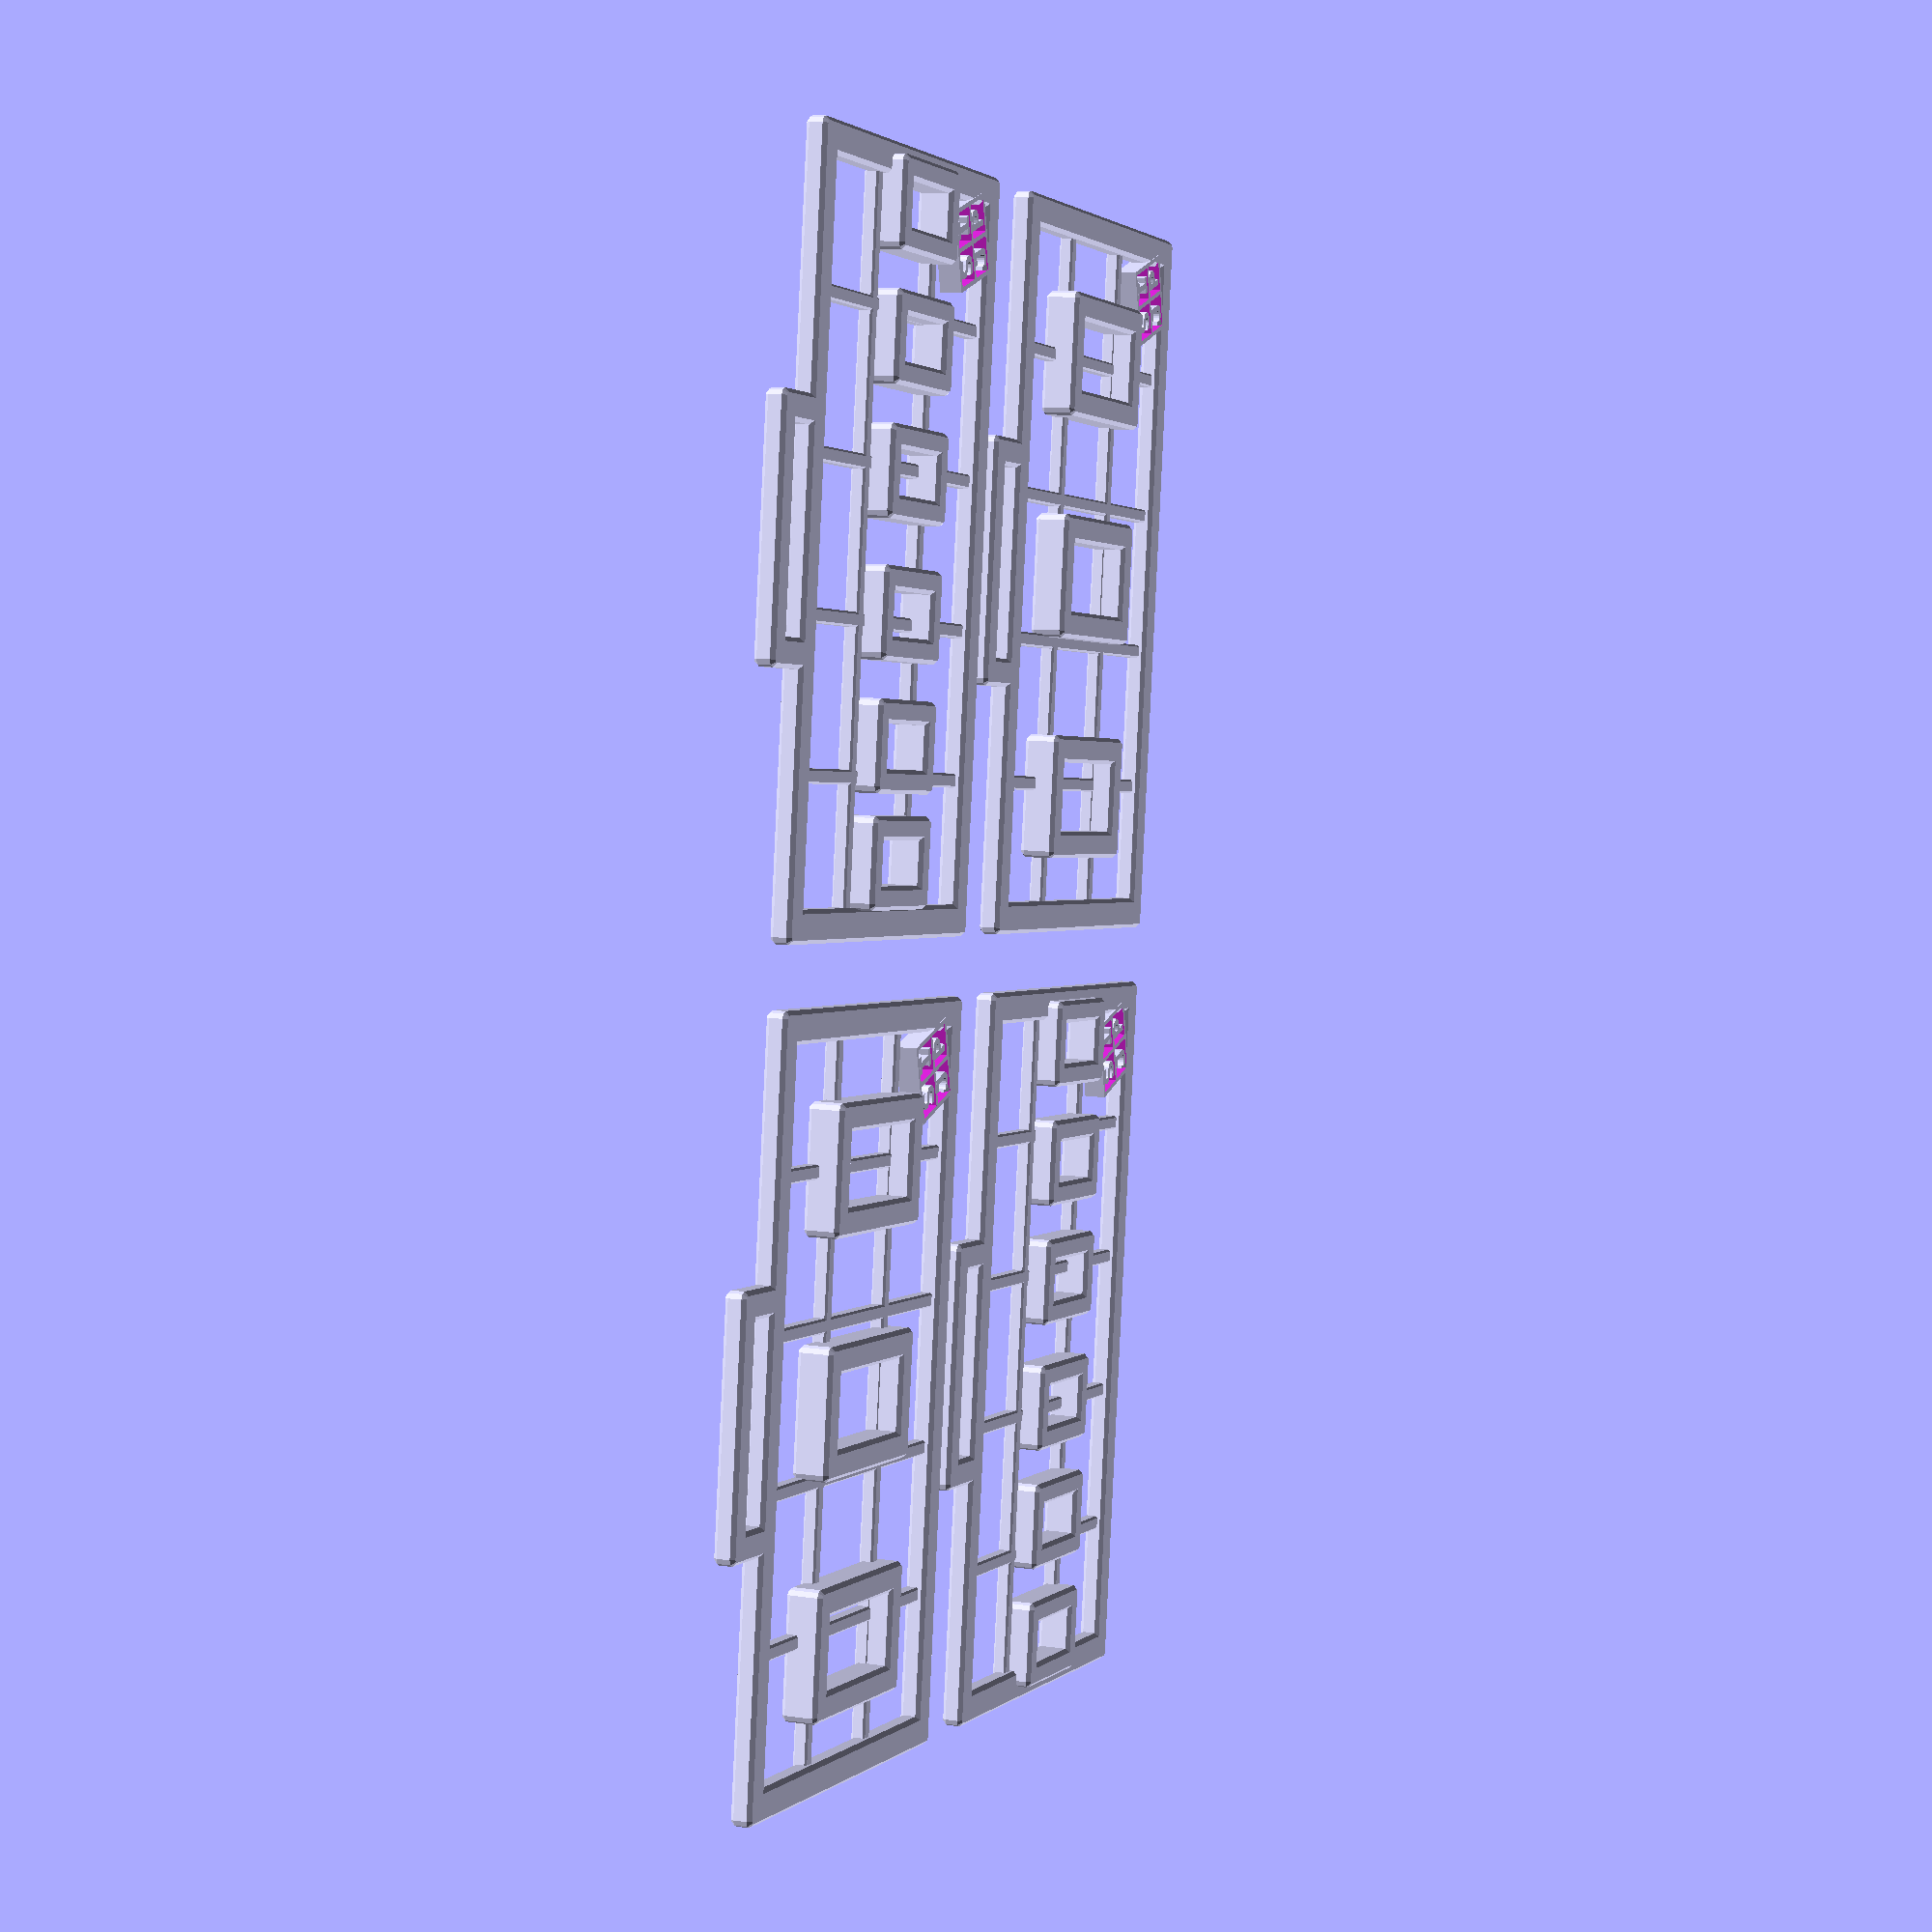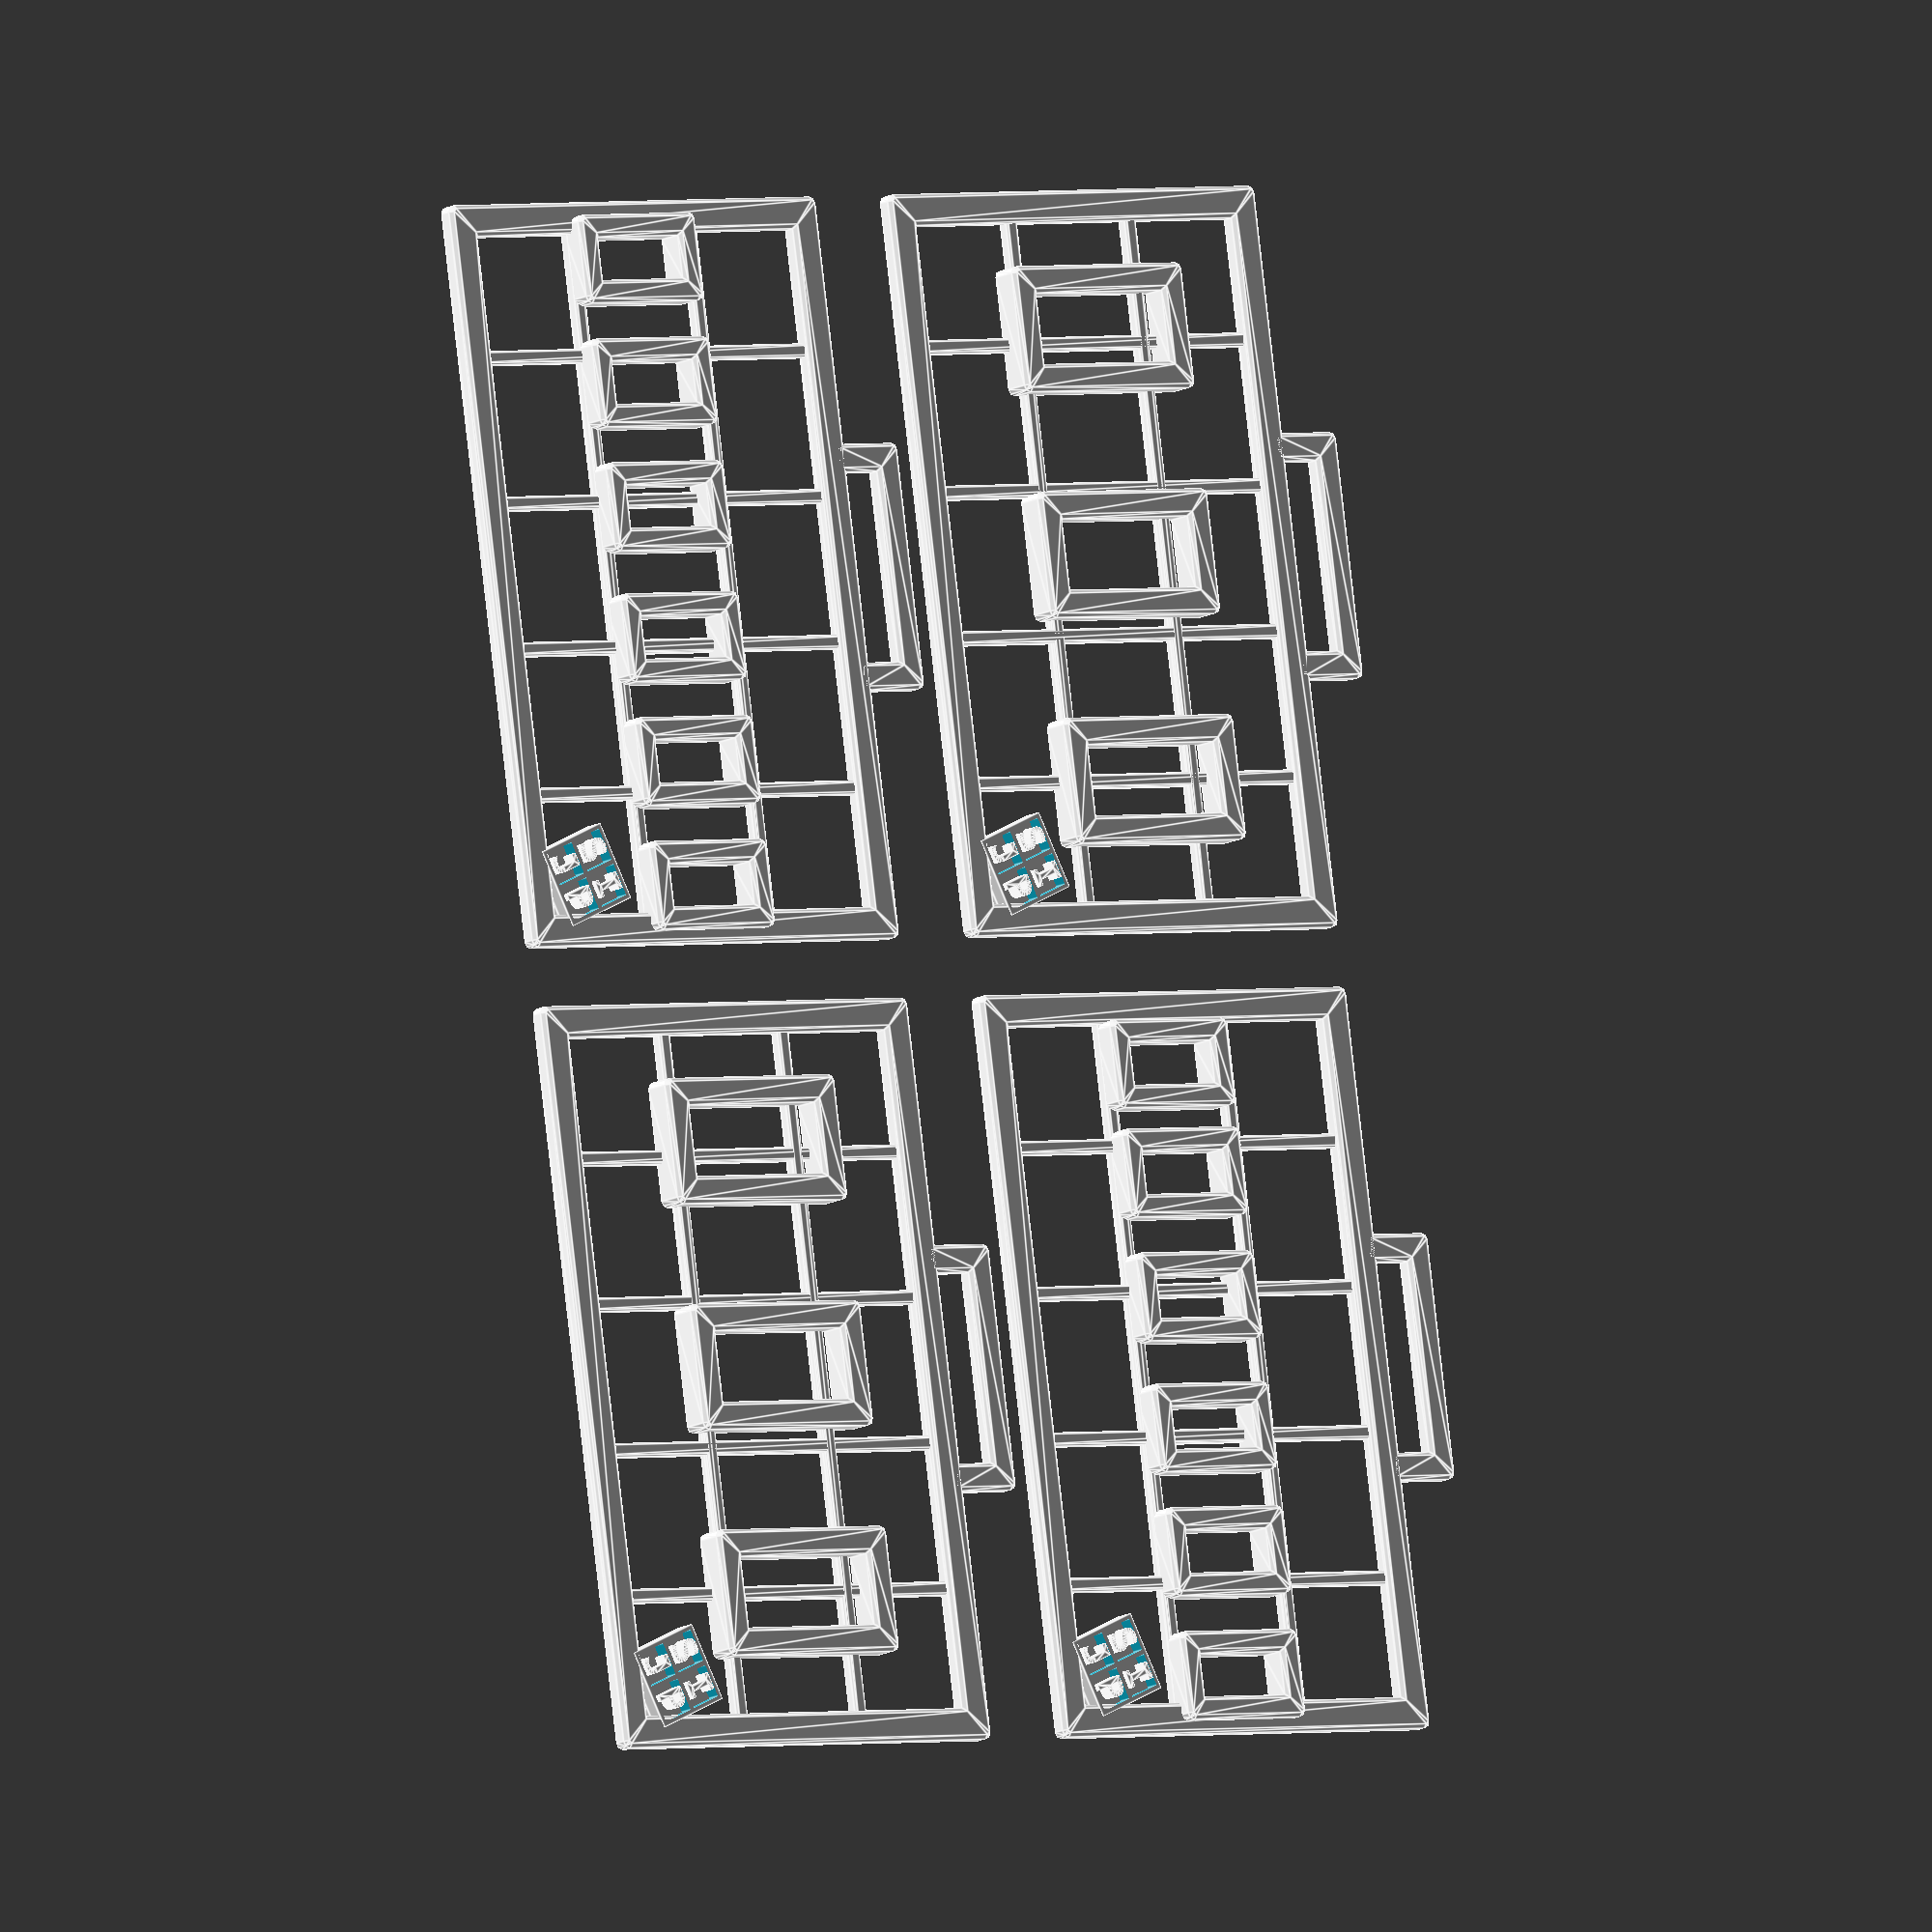
<openscad>
//
// SIJP Name Badge
// cf. max print size
//  - QIDI 225x145
//  - Shapeways 285x150 (PLA)
//

width = 100; // 名札のサイズ(X)
height = 60; // 名札のサイズ(Y)
gap_x = 20;  // 罫線の間隔(X)
gap_y = 20;  // 罫線の間隔(Y)
thick = 1;   // 罫線の太さ(mm)
thick_outer = 5;     // 名札外周の太さ(mm)
cx = width / gap_x;  // 罫線の本数(X)
cy = height / gap_y; // 罫線の本数(Y)

// 使い方
//
// 2文字版：
//   badge_2char(char1, char2, 
//               offset_x1, offset_y1, offset_x2, offset_y2, fontsize);
//
// 3文字版：
//   badge_3char(char1, char2, char3,
//               offset_x1, offset_y1, offset_x2, offset_y2,
//               offset_x3, offset_y3, fontsize);
//
// 4文字版：
//   badge_4char(char1, char2, char3, char4,
//               offset_x1, offset_y1, offset_x2, offset_y2, 
//               offset_x3, offset_y3, offset_x4, offset_y4, fontsize);
//
// 5文字版：
//   badge_5char(char1, char2, char3, char4, char5,
//               offset_x1, offset_y1, offset_x2, offset_y2, 
//               offset_x3, offset_y3, offset_x4, offset_y4, 
//               offset_x5, offset_y5,
//               fontsize);
//
// 6文字版：
//   badge_6char(char1, char2, char3, char4, char5, char6,
//               offset_x1, offset_y1, offset_x2, offset_y2, 
//               offset_x3, offset_y3, offset_x4, offset_y4, 
//               offset_x5, offset_y5, offset_x6, offset_y6,
//               fontsize);
//
// where
//     charN   = N文字目の文字
//     offset_xN = N文字目の位置のX方向補正値(mm)
//     offset_yN = N文字目の位置のY方向補正値(mm)
//         where N=1,2,3,4
//     fontsize = フォントサイズ（推奨値：2文字版と3文字版は30, 4文字版は25）
//
// 特殊なケースに緊急対応するためのアドホック格子部品
// 1マスサイズの格子（縦 or 横）を追加する
// badge_support(ix, iy, direction) 
//     ix, iy = 格子座標 where ix = 0,1,2,3,4, iy = 0,1,2 左下が (0,0)
//     direction = 1 (縦) or 2 （横)

translate([0, 0])
    badge_6char("り", "ゅ", "う", "た", "ろ", "う", 
                 0, 2, 0, 2, 0, 2,
                 0, 2, 0, 2, 0, 2, 18);

translate([110, 74])
    badge_6char("よ", "う", "い", "ち", "ろ", "う", 
                 2, 2, 0, 2, 0, 2,
                 0, 2, 0, 2, 0, 2, 18);

translate([0, 74])
    badge_3char("た", "く", "み", -2, 0, -1, 0, 0, 0, 27);

translate([110, 0])
    badge_3char("は", "る", "か", -2, 0, -1, 0, 0, 0, 27);

//
// 以下、サブモジュール
//

// 名札6文字版
// charN   = N文字目の文字
// offset_xN = N文字目の位置のX方向補正値(mm)
// offset_yN = N文字目の位置のY方向補正値(mm)
//     where N=1,2,3,4,5,6
// fontsize = フォントサイズ
module badge_6char(char1, char2, char3, char4, char5, char6, offset_x1, offset_y1, offset_x2, offset_y2, offset_x3, offset_y3, offset_x4, offset_y4, offset_x5, offset_y5, offset_x6, offset_y6, fontsize){
    badge_name_6char(char1, char2, char3, char4, char5, char6, offset_x1, offset_y1, offset_x2, offset_y2, offset_x3, offset_y3, offset_x4, offset_y4, offset_x5, offset_y5, offset_x6, offset_y6, fontsize);
    badge_body();
}

module badge_name_6char(char1, char2, char3, char4, char5, char6, offset_x1, offset_y1, offset_x2, offset_y2, offset_x3, offset_y3, offset_x4, offset_y4, offset_x5, offset_y5, offset_x6, offset_y6, fontsize){
     x1 = width/2-43+offset_x1;
     x2 = width/2-26+offset_x2;
     x3 = width/2-9+offset_x3;
     x4 = width/2+9+offset_x4;
     x5 = width/2+26+offset_x5;
     x6 = width/2+43+offset_x6;
     y1 = height*0.3+offset_y1;
     y2 = height*0.3+offset_y2;
     y3 = height*0.3+offset_y3;
     y4 = height*0.3+offset_y4;
     y5 = height*0.3+offset_y5;
     y6 = height*0.3+offset_y6;
    
     minkowski() {
        
        linear_extrude(height = 3, center = false, convexity = 10,
                           twist = 0, slices = 20, scale = 1.0) {
            translate([x1, y1, 0])
            text(text = char1, font = "IPAexゴシック", halign = "center", valign="baseline", size = fontsize);
           
            translate([x2, y2, 0])
            text(text = char2, font = "IPAexゴシック", halign = "center", valign="baseline", size = fontsize);

            translate([x3, y3, 0])
            text(text = char3, font = "IPAexゴシック", halign = "center", valign="baseline", size = fontsize);

            translate([x4, y4, 0])
            text(text = char4, font = "IPAexゴシック", halign = "center", valign="baseline", size = fontsize);

            translate([x5, y5, 0])
            text(text = char5, font = "IPAexゴシック", halign = "center", valign="baseline", size = fontsize);

            translate([x6, y6, 0])
            text(text = char6, font = "IPAexゴシック", halign = "center", valign="baseline", size = fontsize);
            }
        sphere(r=1.0, $fn=8);
    }
}

// 名札5文字版
// charN   = N文字目の文字
// offset_xN = N文字目の位置のX方向補正値(mm)
// offset_yN = N文字目の位置のY方向補正値(mm)
//     where N=1,2,3,4,5
// fontsize = フォントサイズ

module badge_5char(char1, char2, char3, char4, char5, offset_x1, offset_y1, offset_x2, offset_y2, offset_x3, offset_y3, offset_x4, offset_y4, offset_x5, offset_y5, fontsize){
    badge_name_5char(char1, char2, char3, char4, char5, offset_x1, offset_y1, offset_x2, offset_y2, offset_x3, offset_y3, offset_x4, offset_y4, offset_x5, offset_y5, fontsize);
    badge_body();
}
module badge_name_5char(char1, char2, char3, char4, char5, offset_x1, offset_y1, offset_x2, offset_y2, offset_x3, offset_y3, offset_x4, offset_y4, offset_x5, offset_y5, fontsize){
     x1 = width/2-40+offset_x1;
     x2 = width/2-20+offset_x2;
     x3 = width/2   +offset_x3;
     x4 = width/2+20+offset_x4;
     x5 = width/2+40+offset_x5;
     y1 = height*0.3+offset_y1;
     y2 = height*0.3+offset_y2;
     y3 = height*0.3+offset_y3;
     y4 = height*0.3+offset_y4;
     y5 = height*0.3+offset_y5;
    
     minkowski() {
        
        linear_extrude(height = 3, center = false, convexity = 10,
                           twist = 0, slices = 20, scale = 1.0) {
            translate([x1, y1, 0])
            text(text = char1, font = "IPAexゴシック", halign = "center", valign="baseline", size = fontsize);
           
            translate([x2, y2, 0])
            text(text = char2, font = "IPAexゴシック", halign = "center", valign="baseline", size = fontsize);

            translate([x3, y3, 0])
            text(text = char3, font = "IPAexゴシック", halign = "center", valign="baseline", size = fontsize);

            translate([x4, y4, 0])
            text(text = char4, font = "IPAexゴシック", halign = "center", valign="baseline", size = fontsize);

            translate([x5, y5, 0])
            text(text = char5, font = "IPAexゴシック", halign = "center", valign="baseline", size = fontsize);
            }
        sphere(r=1.0, $fn=8);
    }
}

// 名札4文字版
// charN   = N文字目の文字
// offset_xN = N文字目の位置のX方向補正値(mm)
// offset_yN = N文字目の位置のY方向補正値(mm)
//     where N=1,2,3,4
// fontsize = フォントサイズ
module badge_4char(char1, char2, char3, char4,  offset_x1, offset_y1, offset_x2, offset_y2, offset_x3, offset_y3, offset_x4, offset_y4, fontsize){
    badge_name_4char(char1, char2, char3, char4,  offset_x1, offset_y1, offset_x2, offset_y2, offset_x3, offset_y3, offset_x4, offset_y4, fontsize);
    badge_body();
}

module badge_name_4char(char1, char2, char3, char4,  offset_x1, offset_y1, offset_x2, offset_y2, offset_x3, offset_y3, offset_x4, offset_y4, fontsize){
     x1 = width/2-35+offset_x1;
     x2 = width/2-10+offset_x2;
     x3 = width/2+10+offset_x3;
     x4 = width/2+35+offset_x4;
     y1 = height*0.3+offset_y1;
     y2 = height*0.3+offset_y1;
     y3 = height*0.3+offset_y1;
     y4 = height*0.3+offset_y1;
    
     minkowski() {
        
        linear_extrude(height = 3, center = false, convexity = 10,
                           twist = 0, slices = 20, scale = 1.0) {
            translate([x1, y1,0])
            text(text = char1, font = "IPAexゴシック", halign = "center", valign="baseline", size = fontsize);
           
            translate([x2, y2,0])
            text(text = char2, font = "IPAexゴシック", halign = "center", valign="baseline", size = fontsize);

            translate([x3, y3,0])
            text(text = char3, font = "IPAexゴシック", halign = "center", valign="baseline", size = fontsize);

            translate([x4, y4,0])
            text(text = char4, font = "IPAexゴシック", halign = "center", valign="baseline", size = fontsize);

            }
        sphere(r=1.0,$fn=8);
    }
}

// 名札3文字版
// charN   = N文字目の文字
// offset_xN = N文字目の位置のX方向補正値(mm)
// offset_yN = N文字目の位置のY方向補正値(mm)
//     where N=1,2,3
// fontsize = フォントサイズ
module badge_3char(char1, char2, char3, offset_x1, offset_y1, offset_x2, offset_y2, offset_x3, offset_y3, fontsize){
    badge_name_3char(char1, char2, char3, offset_x1, offset_y1, offset_x2, offset_y2, offset_x3, offset_y3, fontsize);
    badge_body();
}

module badge_name_3char(char1, char2, char3, offset_x1, offset_y1, offset_x2, offset_y2, offset_x3, offset_y3, fontsize){
     x1 = width/2-30+offset_x1;
     x2 = width/2   +offset_x2;
     x3 = width/2+30+offset_x3;
     y1 = height*0.3+offset_y1;
     y2 = height*0.3+offset_y2;
     y3 = height*0.3+offset_y3;
    
     minkowski() {
        
        linear_extrude(height = 3, center = false, convexity = 10,
                           twist = 0, slices = 20, scale = 1.0) {
            translate([x1, y1, 0])
            text(text = char1, font = "IPAexゴシック", halign = "center", valign="baseline", size = fontsize);
           
            translate([x2, y2, 0])
            text(text = char2, font = "IPAexゴシック", halign = "center", valign="baseline", size = fontsize);

            translate([x3, y3, 0])
            text(text = char3, font = "IPAexゴシック", halign = "center", valign="baseline", size = fontsize);
            }
        sphere(r=1.0,$fn=8);
    }
}

// 名札2文字版
// charN   = N文字目の文字
// offset_xN = N文字目の位置のX方向補正値(mm)
// offset_yN = N文字目の位置のY方向補正値(mm)
//     where N=1,2
// fontsize = フォントサイズ
module badge_2char(char1, char2, offset_x1, offset_y1, offset_x2, offset_y2, fontsize){
    badge_name_2char(char1, char2, offset_x1, offset_y1, offset_x2, offset_y2, fontsize);
    badge_body();
}

module badge_name_2char(char1, char2, offset_x1, offset_y1, offset_x2, offset_y2, fontsize){
    x1 = width/2-20+offset_x1;
    y1 = height/2  +offset_y1;
    x2 = width/2+20+offset_x1;
    y2 = height/2  +offset_y2;
    
    minkowski() {
        linear_extrude(height = 3, center = false, convexity = 10,
                           twist = 0, slices = 20, scale = 1.0) {
            translate([x1, y1, 0])
                text(text = char1, font = "IPAexゴシック", halign = "center", valign="center", size = fontsize);
           
            translate([x2, y2, 0])
                text(text = char2, font = "IPAexゴシック", halign = "center", valign="center", size = fontsize);

            }
        sphere(r=1.0,$fn=8);
    }
}




// 特殊なケースに緊急対応するためのアドホック格子部品
// 1マスサイズの格子（縦 or 横）を追加する
//
// badge_support(ix, iy, direction) 
//     ix, iy = 格子座標 where ix = 0,1,2,3,4, iy = 0,1,2 左下が (0,0)
//     direction = 1 (縦) or 2 （横)
//
module badge_support(ix, iy, direction) {

    translate([0, 0, -0.5])
    minkowski() {
        linear_extrude(height = 1, center = false, convexity = 10,
                           twist = 0, slices = 20, scale = 1.0) {

            if (direction == 1) {
                translate([gap_x/2+ix*gap_x-thick/2, iy*gap_y, -0.5])
                   square([thick, gap_y]);
            }
            if (direction == 2) {
                translate([ix*gap_x, gap_y/2+iy*gap_y-thick/2, 0])
                   square([gap_x, thick]);
            }
        }
        sphere(r=0.5, $fn=8);
    }      

}

module badge_body() {
    // SIJPロゴ
    translate([width-12, 2])
       rotate([0, 0, 20]) scale([1.0,1.0,2.0]) logo(15, 15);

    // ストラップ取り付け部
    minkowski() {
        linear_extrude(height = 1, center = false, convexity = 10,
                           twist = 0, slices = 20, scale = 1.0) {
            translate([width/2-16, height+7])
                    square([32, 2]);
            translate([width/2-15-1, height])
                    square([2, 7]);
            translate([width/2+15-1, height])
                    square([2, 7]);
        }
        sphere(r=1.0, $fn=8);
    }

    // 外周
    minkowski() {
        linear_extrude(height = 1, center = false, convexity = 10,
                           twist = 0, slices = 20, scale = 1.0) {
            difference(){
                square([width, height]);
                translate([thick_outer/2, thick_outer/2])
                    square([width-thick_outer, height-thick_outer]);
            }
        }
        sphere(r=1.0, $fn=8);
    }

    // 格子（縦）
    translate([0, 0, -0.5])
    minkowski() {
        linear_extrude(height = 1, center = false, convexity = 10,
                           twist = 0, slices = 20, scale = 1.0) {

           for (ix = [1:cx-1]) {
                translate([ix*gap_x-thick/2, 0, -0.5])
                   square([thick, height]);
           }

        }
        sphere(r=0.5, $fn=8);
    }      

    // 格子（横）
    translate([0, 0, -0.5])
    minkowski() {
        linear_extrude(height = 1.0, center = false, convexity = 10,
                           twist = 0, slices = 20, scale = 1.0) {

           for (iy = [1:cy-1]) {
                translate([0, iy*gap_y-thick/2, 0])
                   square([width, thick]);
           }
        }
        sphere(r=0.5, $fn=8);
    }      
}


//
// SIJP logo
//
module logo(w, h) {
    t = 1;
    cx = w/2;
    cy = h/2;
    px = 12;
    py = 12;

    translate([0, 0, -0.5]) cube([11, 11, 0.5]);
    difference() {
        translate([0, 0, 0]) cube([11, 11, 1]);
        union() {
            translate([0.6, 0.6, -0.2]) cube([4.6, 4.6, 1.4]);
            translate([5.8, 0.6, -0.2]) cube([4.6, 4.6, 1.4]);
            translate([5.8, 5.8, -0.2]) cube([4.6, 4.6, 1.4]);
            translate([0.6, 5.8, -0.2]) cube([4.6, 4.6, 1.4]);
        }
    }
    linear_extrude(height = 1, center = false, convexity = 10,
                           twist = 0, slices = 20, scale = 1.0) {
        translate([2.8, 6.3, 0])
            text(text = "S", font = "Consolas:style=Bold", halign = "center", valign="baseline", size = 4);
        
        translate([8.0, 6.3, 0])
            text(text = "I", font = "Consolas:style=Bold", halign = "center", valign="baseline", size = 4);

        translate([2.8, 1.1, 0])
            text(text = "J", font = "Consolas:style=Bold", halign = "center", valign="baseline", size = 4);
        
        translate([8.0, 1.1, 0])
            text(text = "P", font = "Consolas:style=Bold", halign = "center", valign="baseline", size = 4);
    }                      
}                    

</openscad>
<views>
elev=170.5 azim=97.5 roll=249.2 proj=p view=solid
elev=191.6 azim=262.0 roll=215.8 proj=o view=edges
</views>
